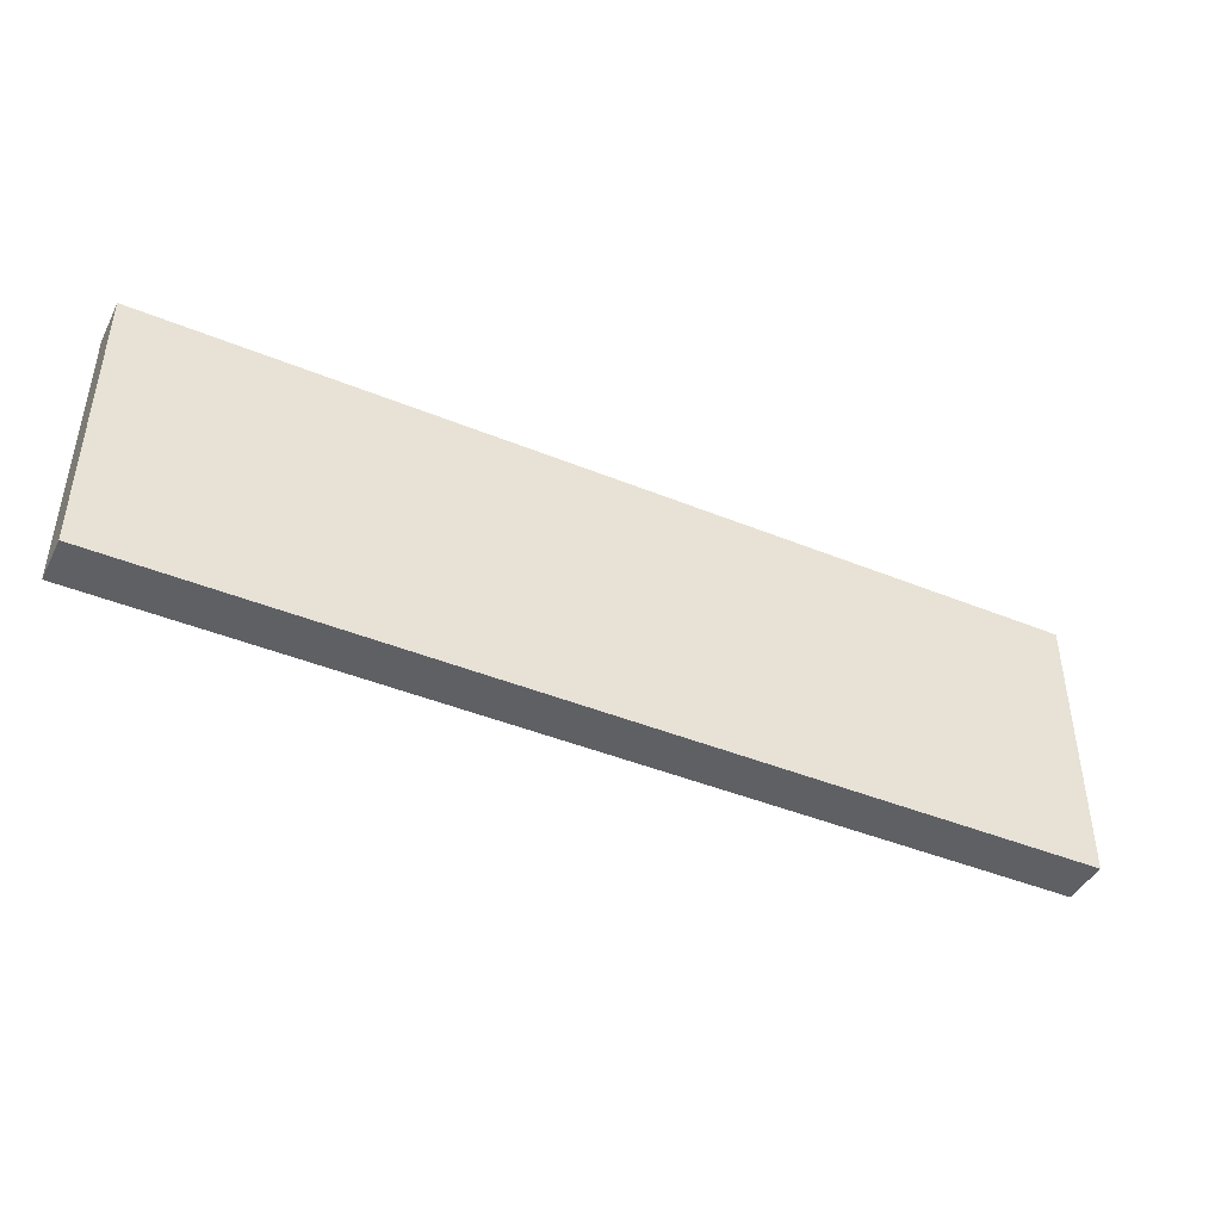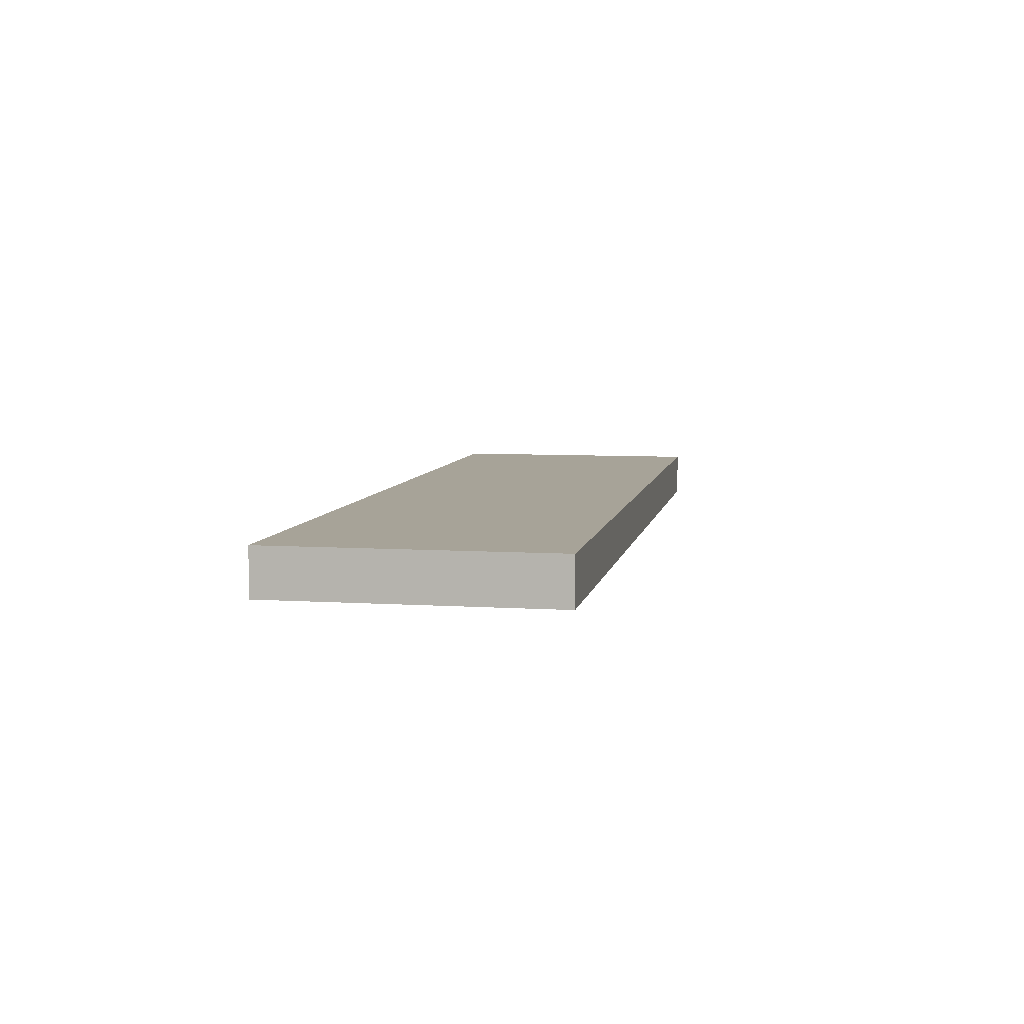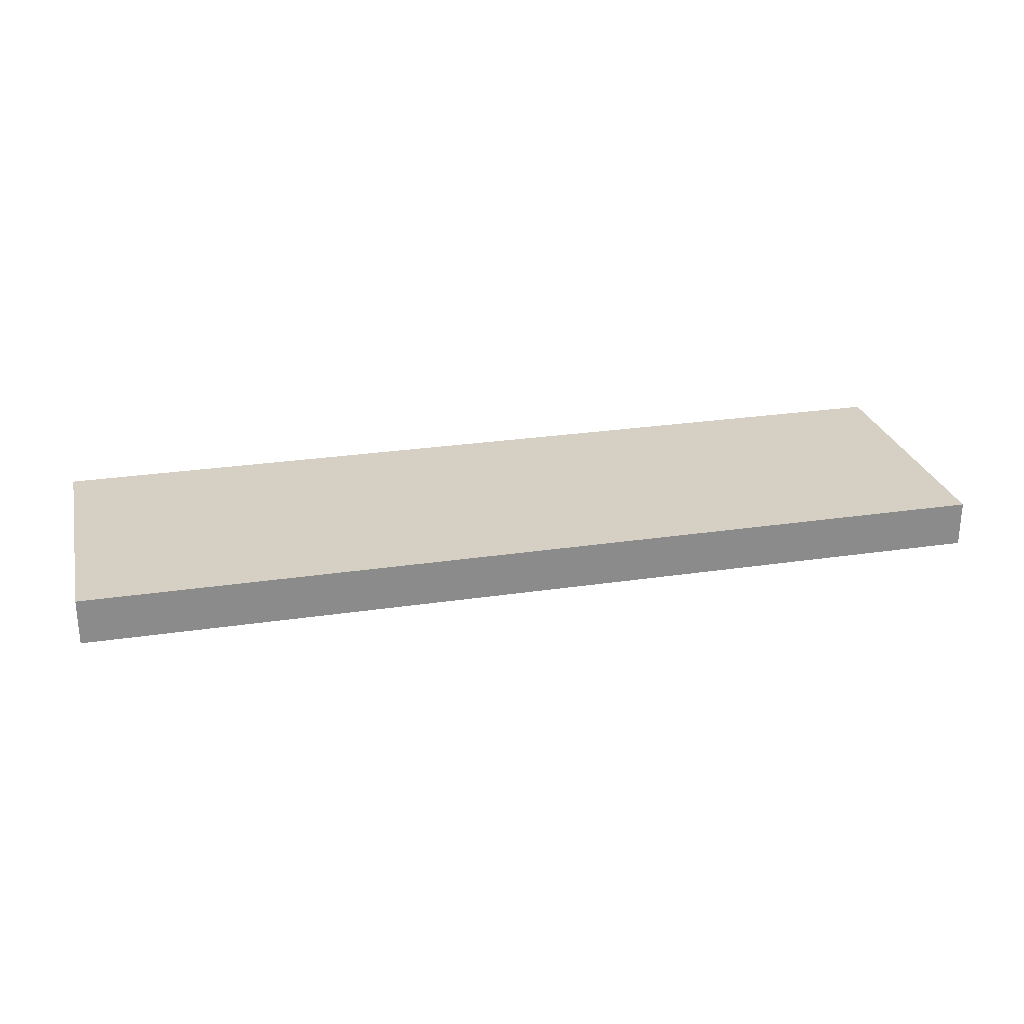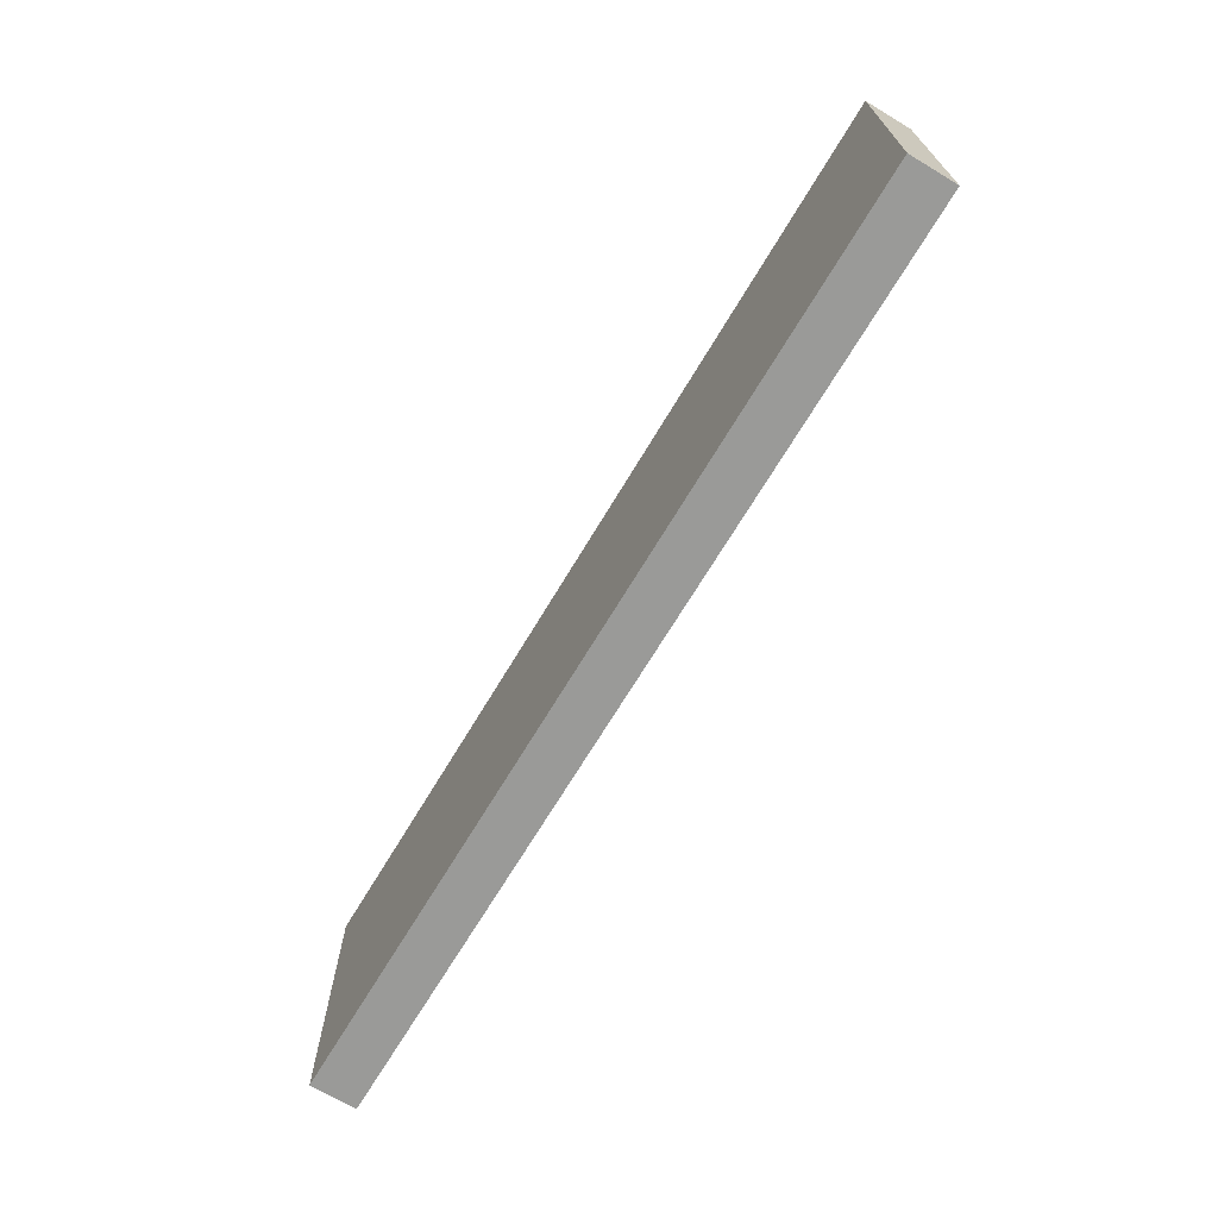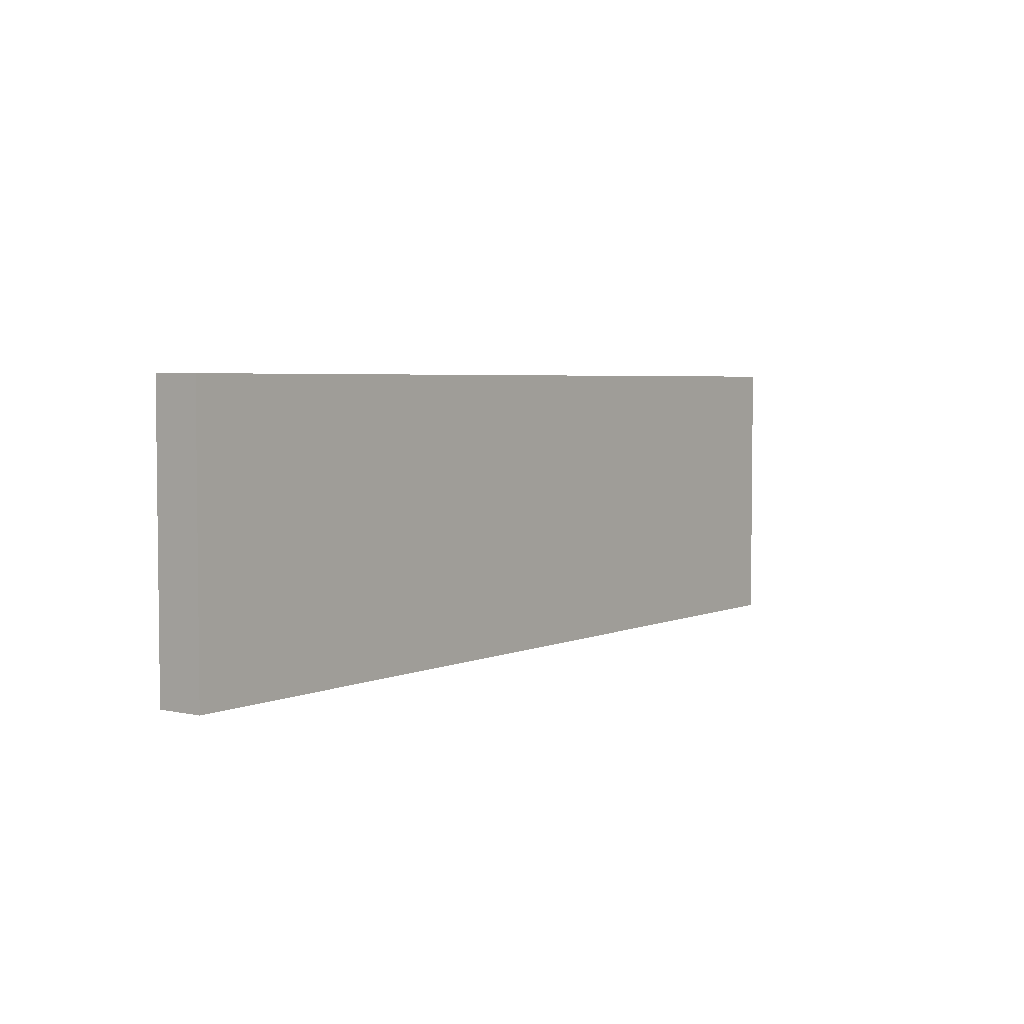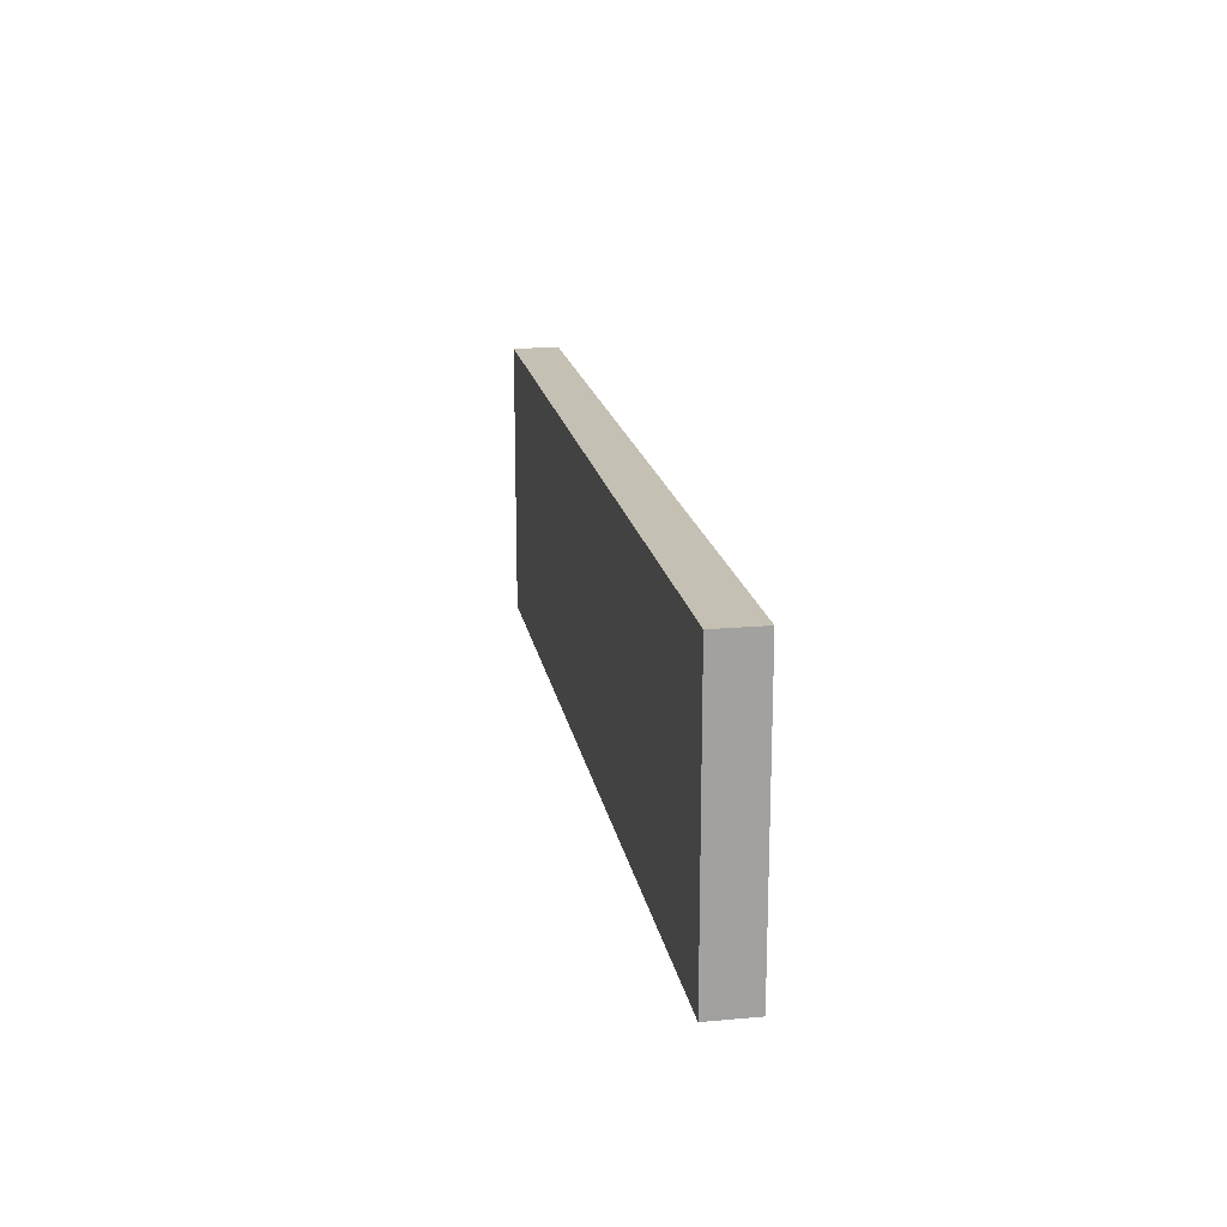
<metadata>
{"format":"obj","ext":"obj","renderer":"f3d","projection":"perspective","resolution":1024,"background":"white","views":[{"elev":-43.4,"azim":-25.8,"up":"+Y"},{"elev":6.8,"azim":100.6,"up":"+Z"},{"elev":26.2,"azim":-13.3,"up":"+Z"},{"elev":-69.2,"azim":-120.9,"up":"+Y"},{"elev":4.0,"azim":-53.9,"up":"+Y"},{"elev":18.0,"azim":-99.9,"up":"+Y"}]}
</metadata>
<code>
o Wall_Simple_2Sides_10x3
g Wall_Simple_2Sides_10x3
v 0 3 -0.5
v 0 3 0
v -10 3 0
v -10 3 -0.5
v 0 0 0
v 0 0 -0.5
v -10 0 -0.5
v -10 0 0
f 4 3 2 1
f 8 7 6 5
f 4 7 8 3
f 1 6 7 4
f 3 8 5 2
f 2 5 6 1

</code>
